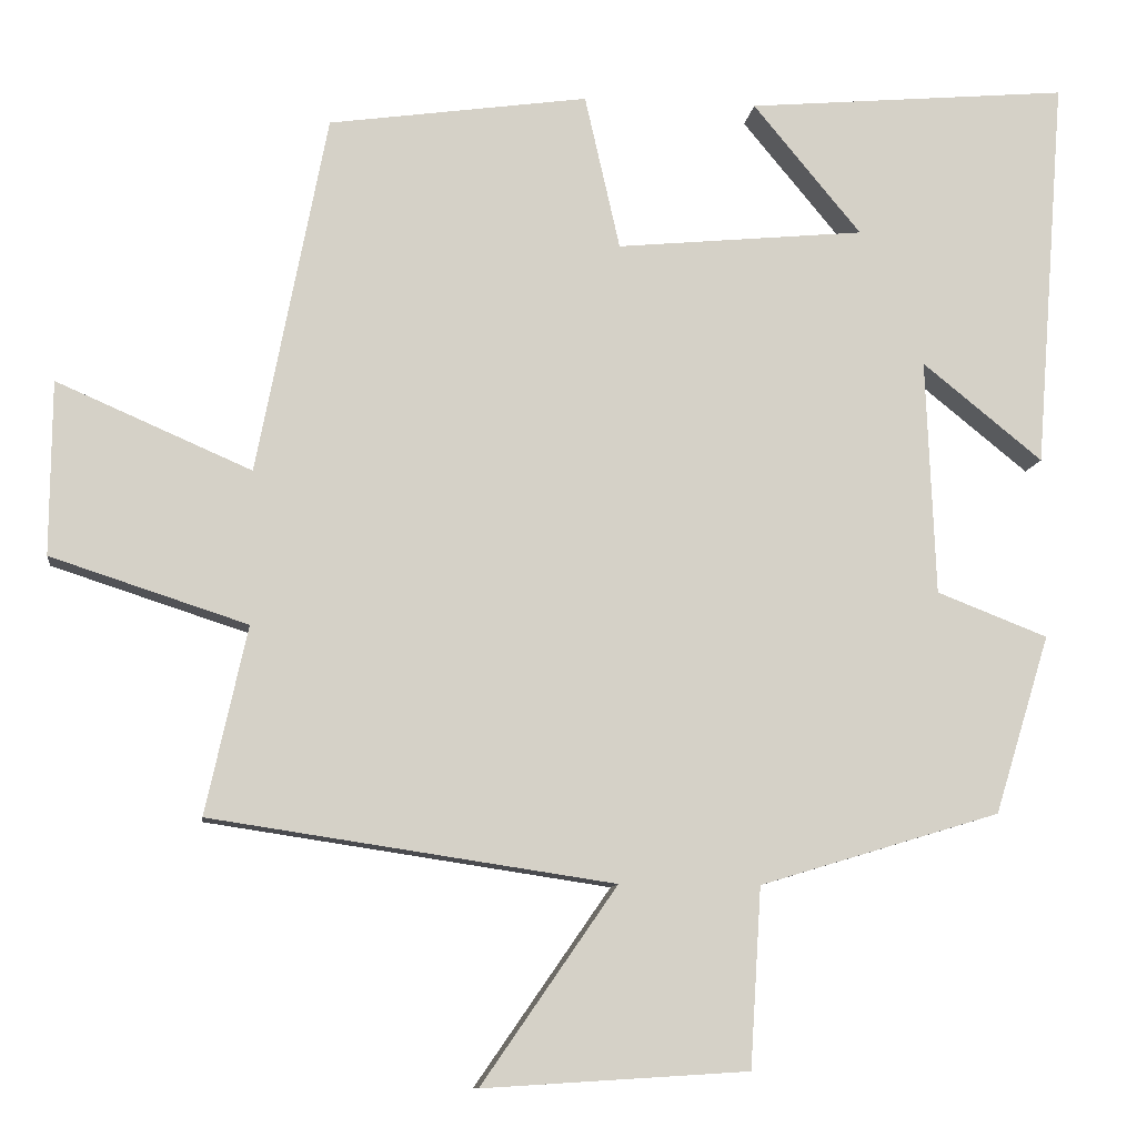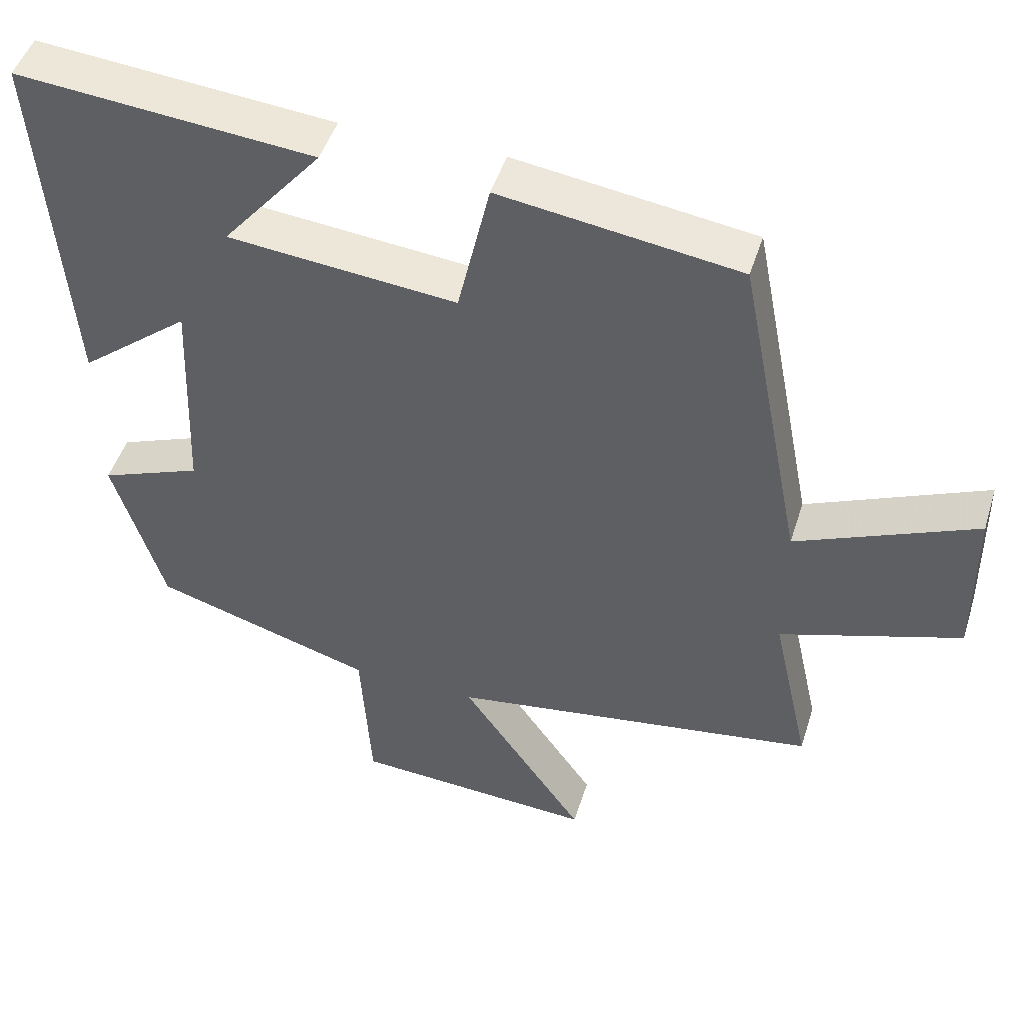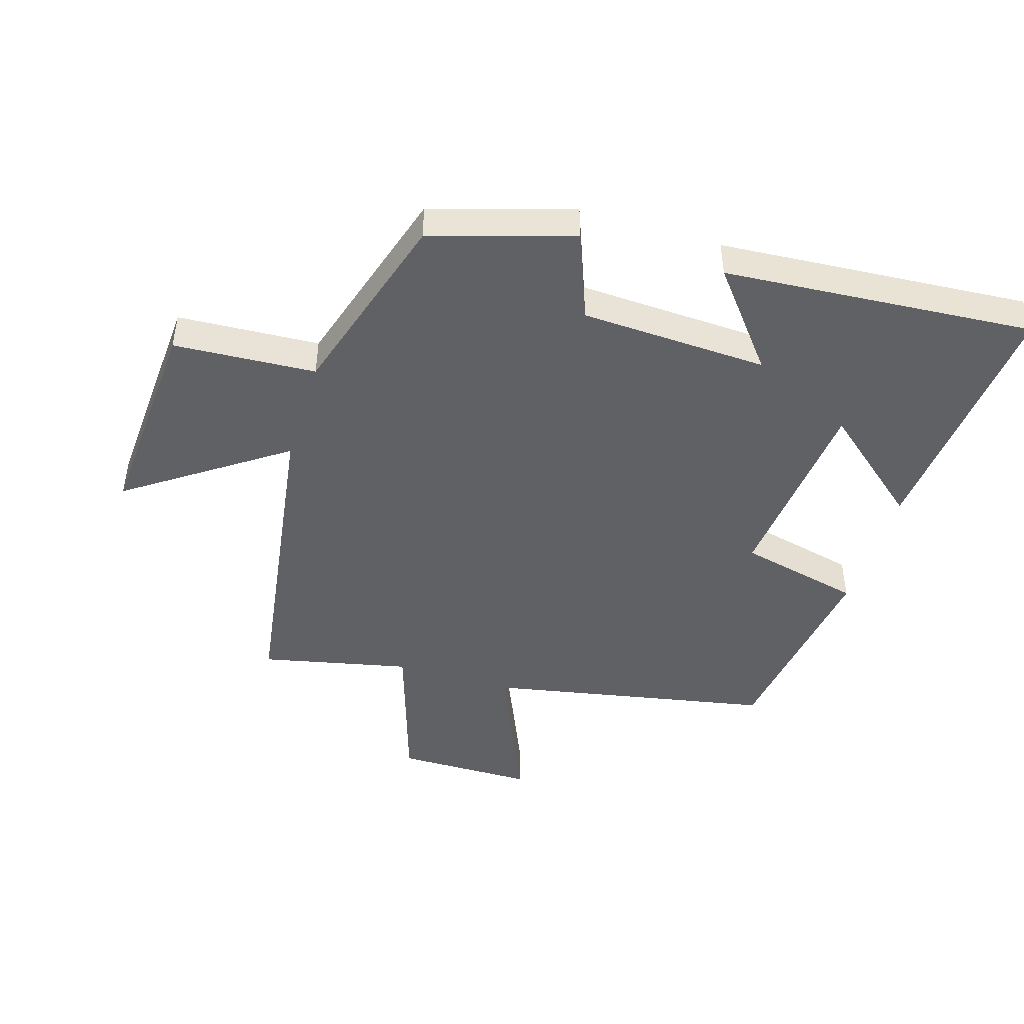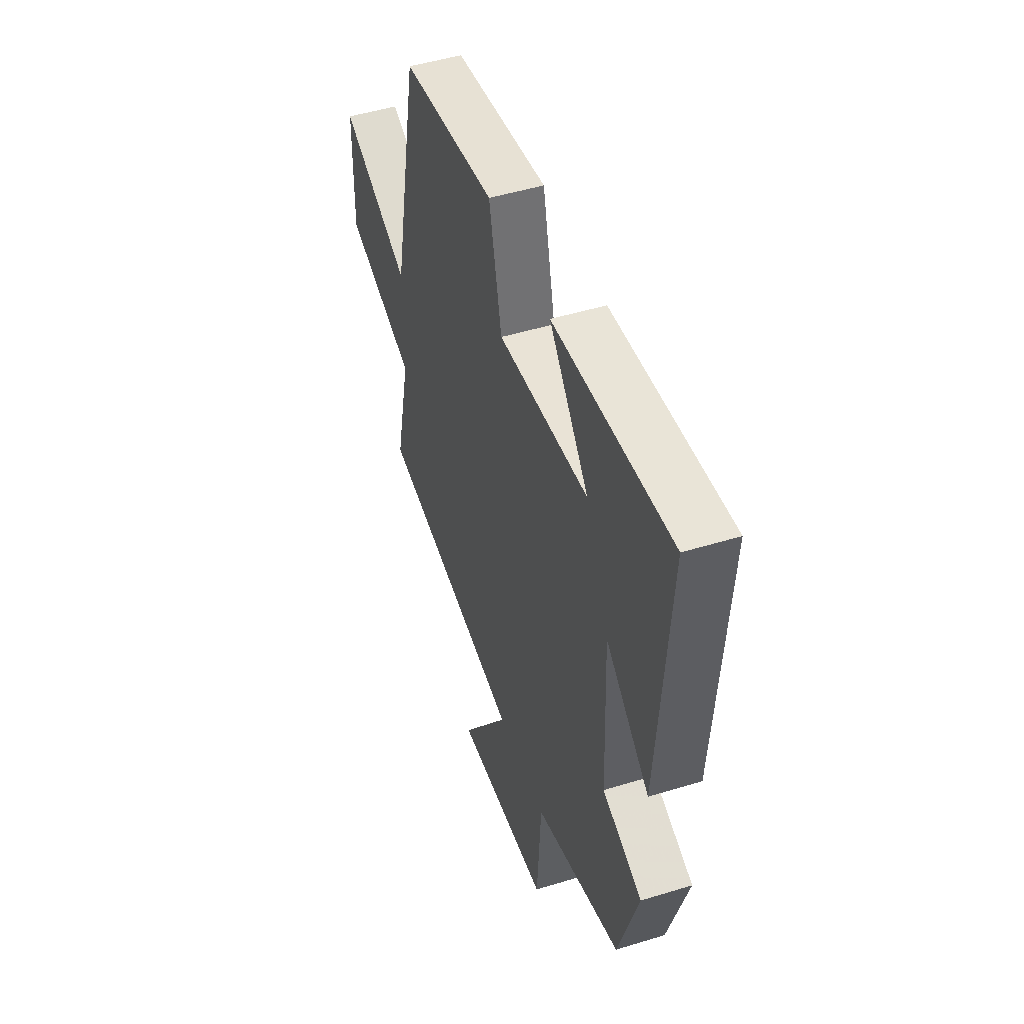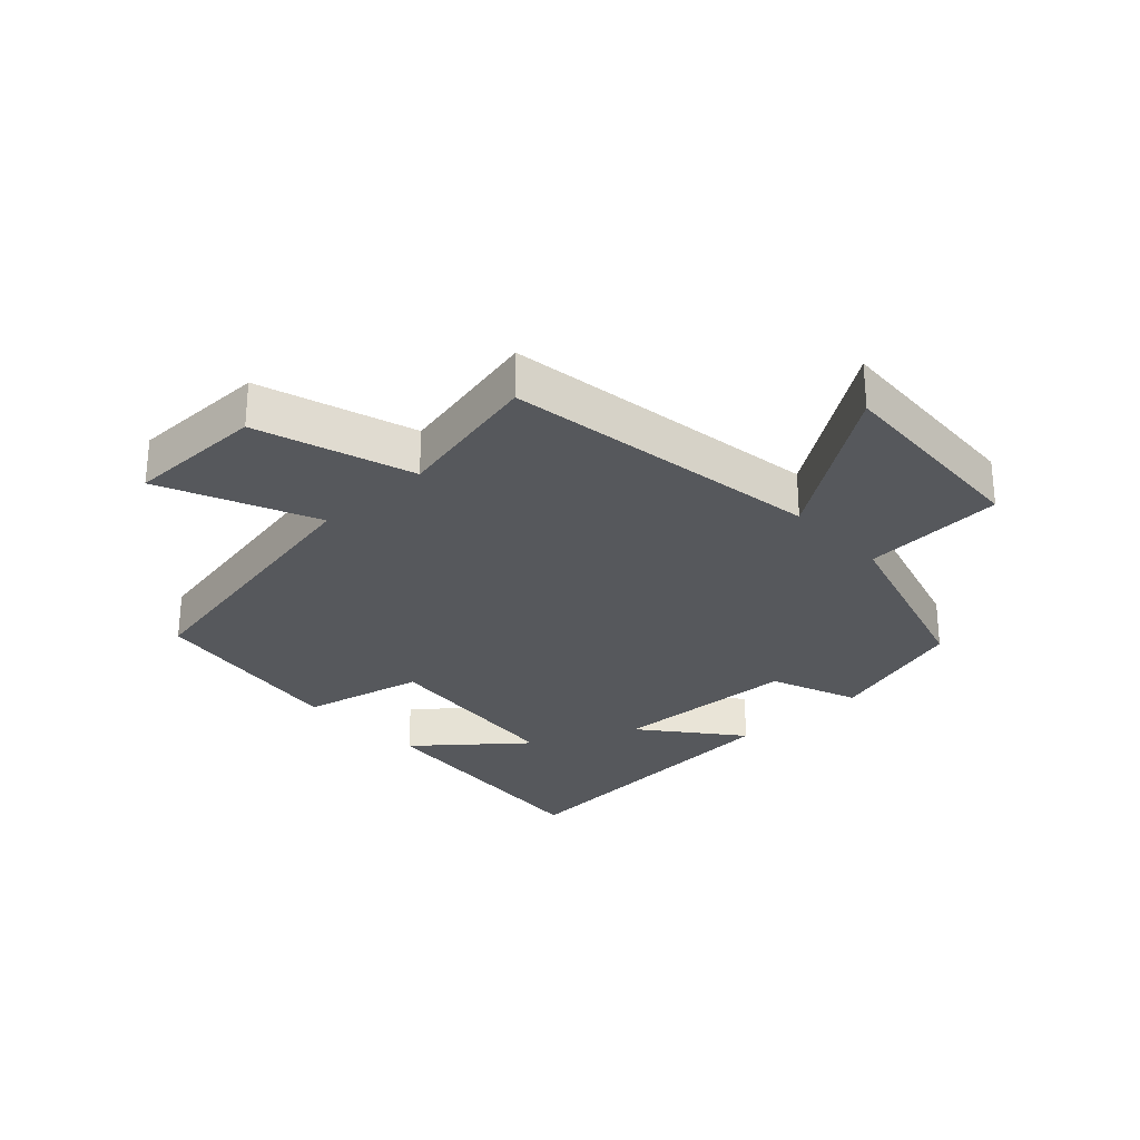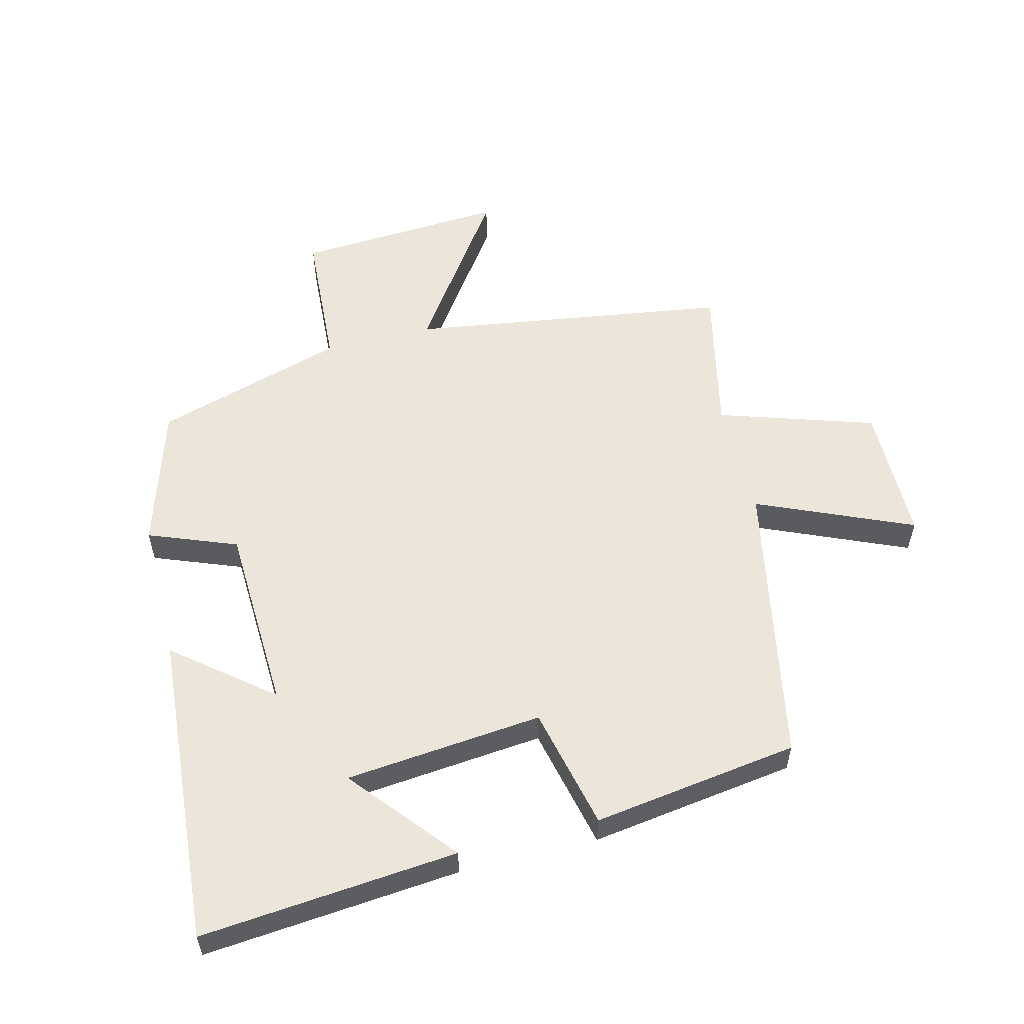
<metadata>
{"format":"obj","ext":"obj","renderer":"f3d","projection":"perspective","resolution":1024,"background":"white","views":[{"elev":-9.9,"azim":172.8,"up":"+Z"},{"elev":47.7,"azim":17.2,"up":"+Z"},{"elev":-46.2,"azim":-107.2,"up":"+Y"},{"elev":48.7,"azim":-108.9,"up":"+Z"},{"elev":-28.1,"azim":133.0,"up":"+Y"},{"elev":56.1,"azim":-14.2,"up":"+Y"}]}
</metadata>
<code>
v -0.538 0.07 0.536
v -0.133 0.07 0.5
v -0.269 0.07 0.336
v 0.043 0.07 0.306
v 0.087 0.07 0.5
v 0.412 0.07 0.454
v 0.5 0.07 0.003
v 0.744 0.07 0.109
v 0.746 0.07 -0.109
v 0.5 0.07 -0.189
v 0.552 0.07 -0.424
v 0.047 0.07 -0.5
v 0.217 0.07 -0.745
v -0.115 0.07 -0.725
v -0.129 0.07 -0.5
v -0.431 0.07 -0.409
v -0.5 0.07 -0.185
v -0.361 0.07 -0.131
v -0.349 0.07 0.165
v -0.5 0.07 0.043
v -0.538 0 0.536
v -0.133 0 0.5
v -0.269 0 0.336
v 0.043 0 0.306
v 0.087 0 0.5
v 0.412 0 0.454
v 0.5 0 0.003
v 0.744 0 0.109
v 0.746 0 -0.109
v 0.5 0 -0.189
v 0.552 0 -0.424
v 0.047 0 -0.5
v 0.217 0 -0.745
v -0.115 0 -0.725
v -0.129 0 -0.5
v -0.431 0 -0.409
v -0.5 0 -0.185
v -0.361 0 -0.131
v -0.349 0 0.165
v -0.5 0 0.043
f 19 20 1
f 15 16 17 18
f 15 18 19
f 12 13 14 15
f 12 15 19
f 11 12 19
f 10 11 19
f 7 8 9 10
f 6 7 10
f 5 6 10
f 4 5 10
f 3 4 10 19
f 1 2 3
f 1 3 19
f 21 40 39
f 38 37 36 35
f 39 38 35
f 35 34 33 32
f 39 35 32
f 39 32 31
f 39 31 30
f 30 29 28 27
f 30 27 26
f 30 26 25
f 30 25 24
f 39 30 24 23
f 23 22 21
f 39 23 21
f 1 21 22 2
f 2 22 23 3
f 3 23 24 4
f 4 24 25 5
f 5 25 26 6
f 6 26 27 7
f 7 27 28 8
f 8 28 29 9
f 9 29 30 10
f 10 30 31 11
f 11 31 32 12
f 12 32 33 13
f 13 33 34 14
f 14 34 35 15
f 15 35 36 16
f 16 36 37 17
f 17 37 38 18
f 18 38 39 19
f 19 39 40 20
f 20 40 21 1

</code>
